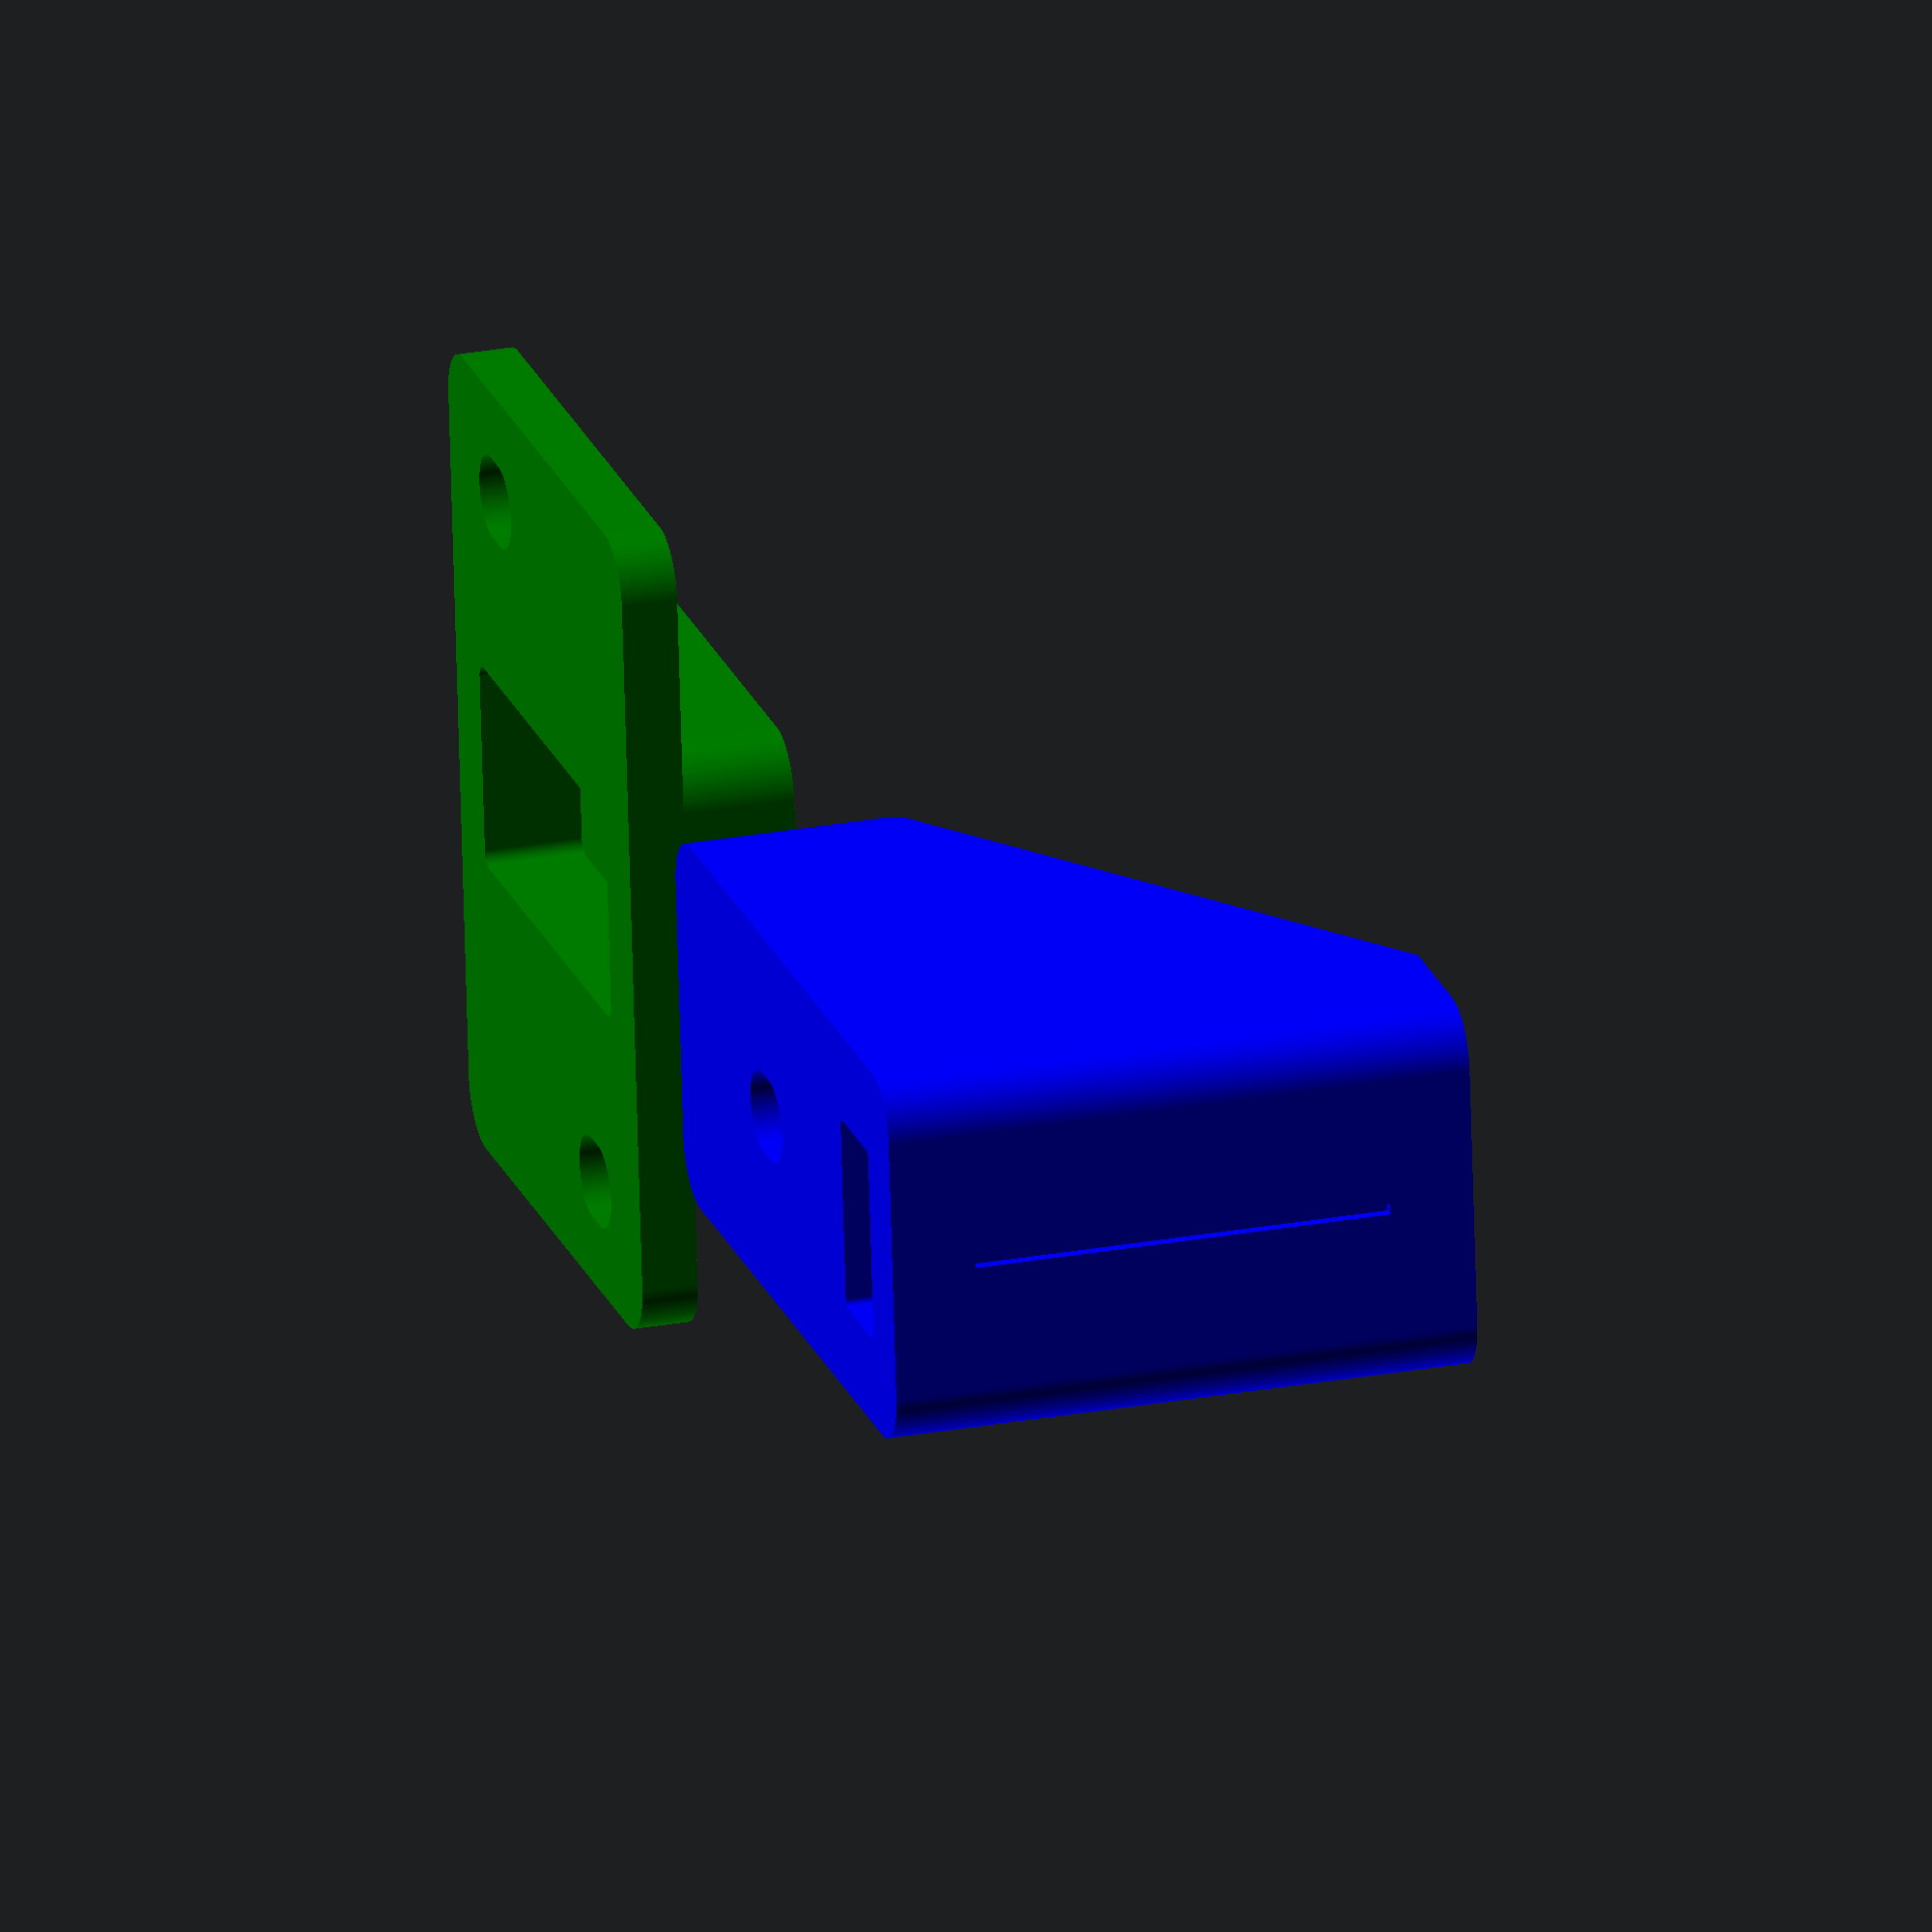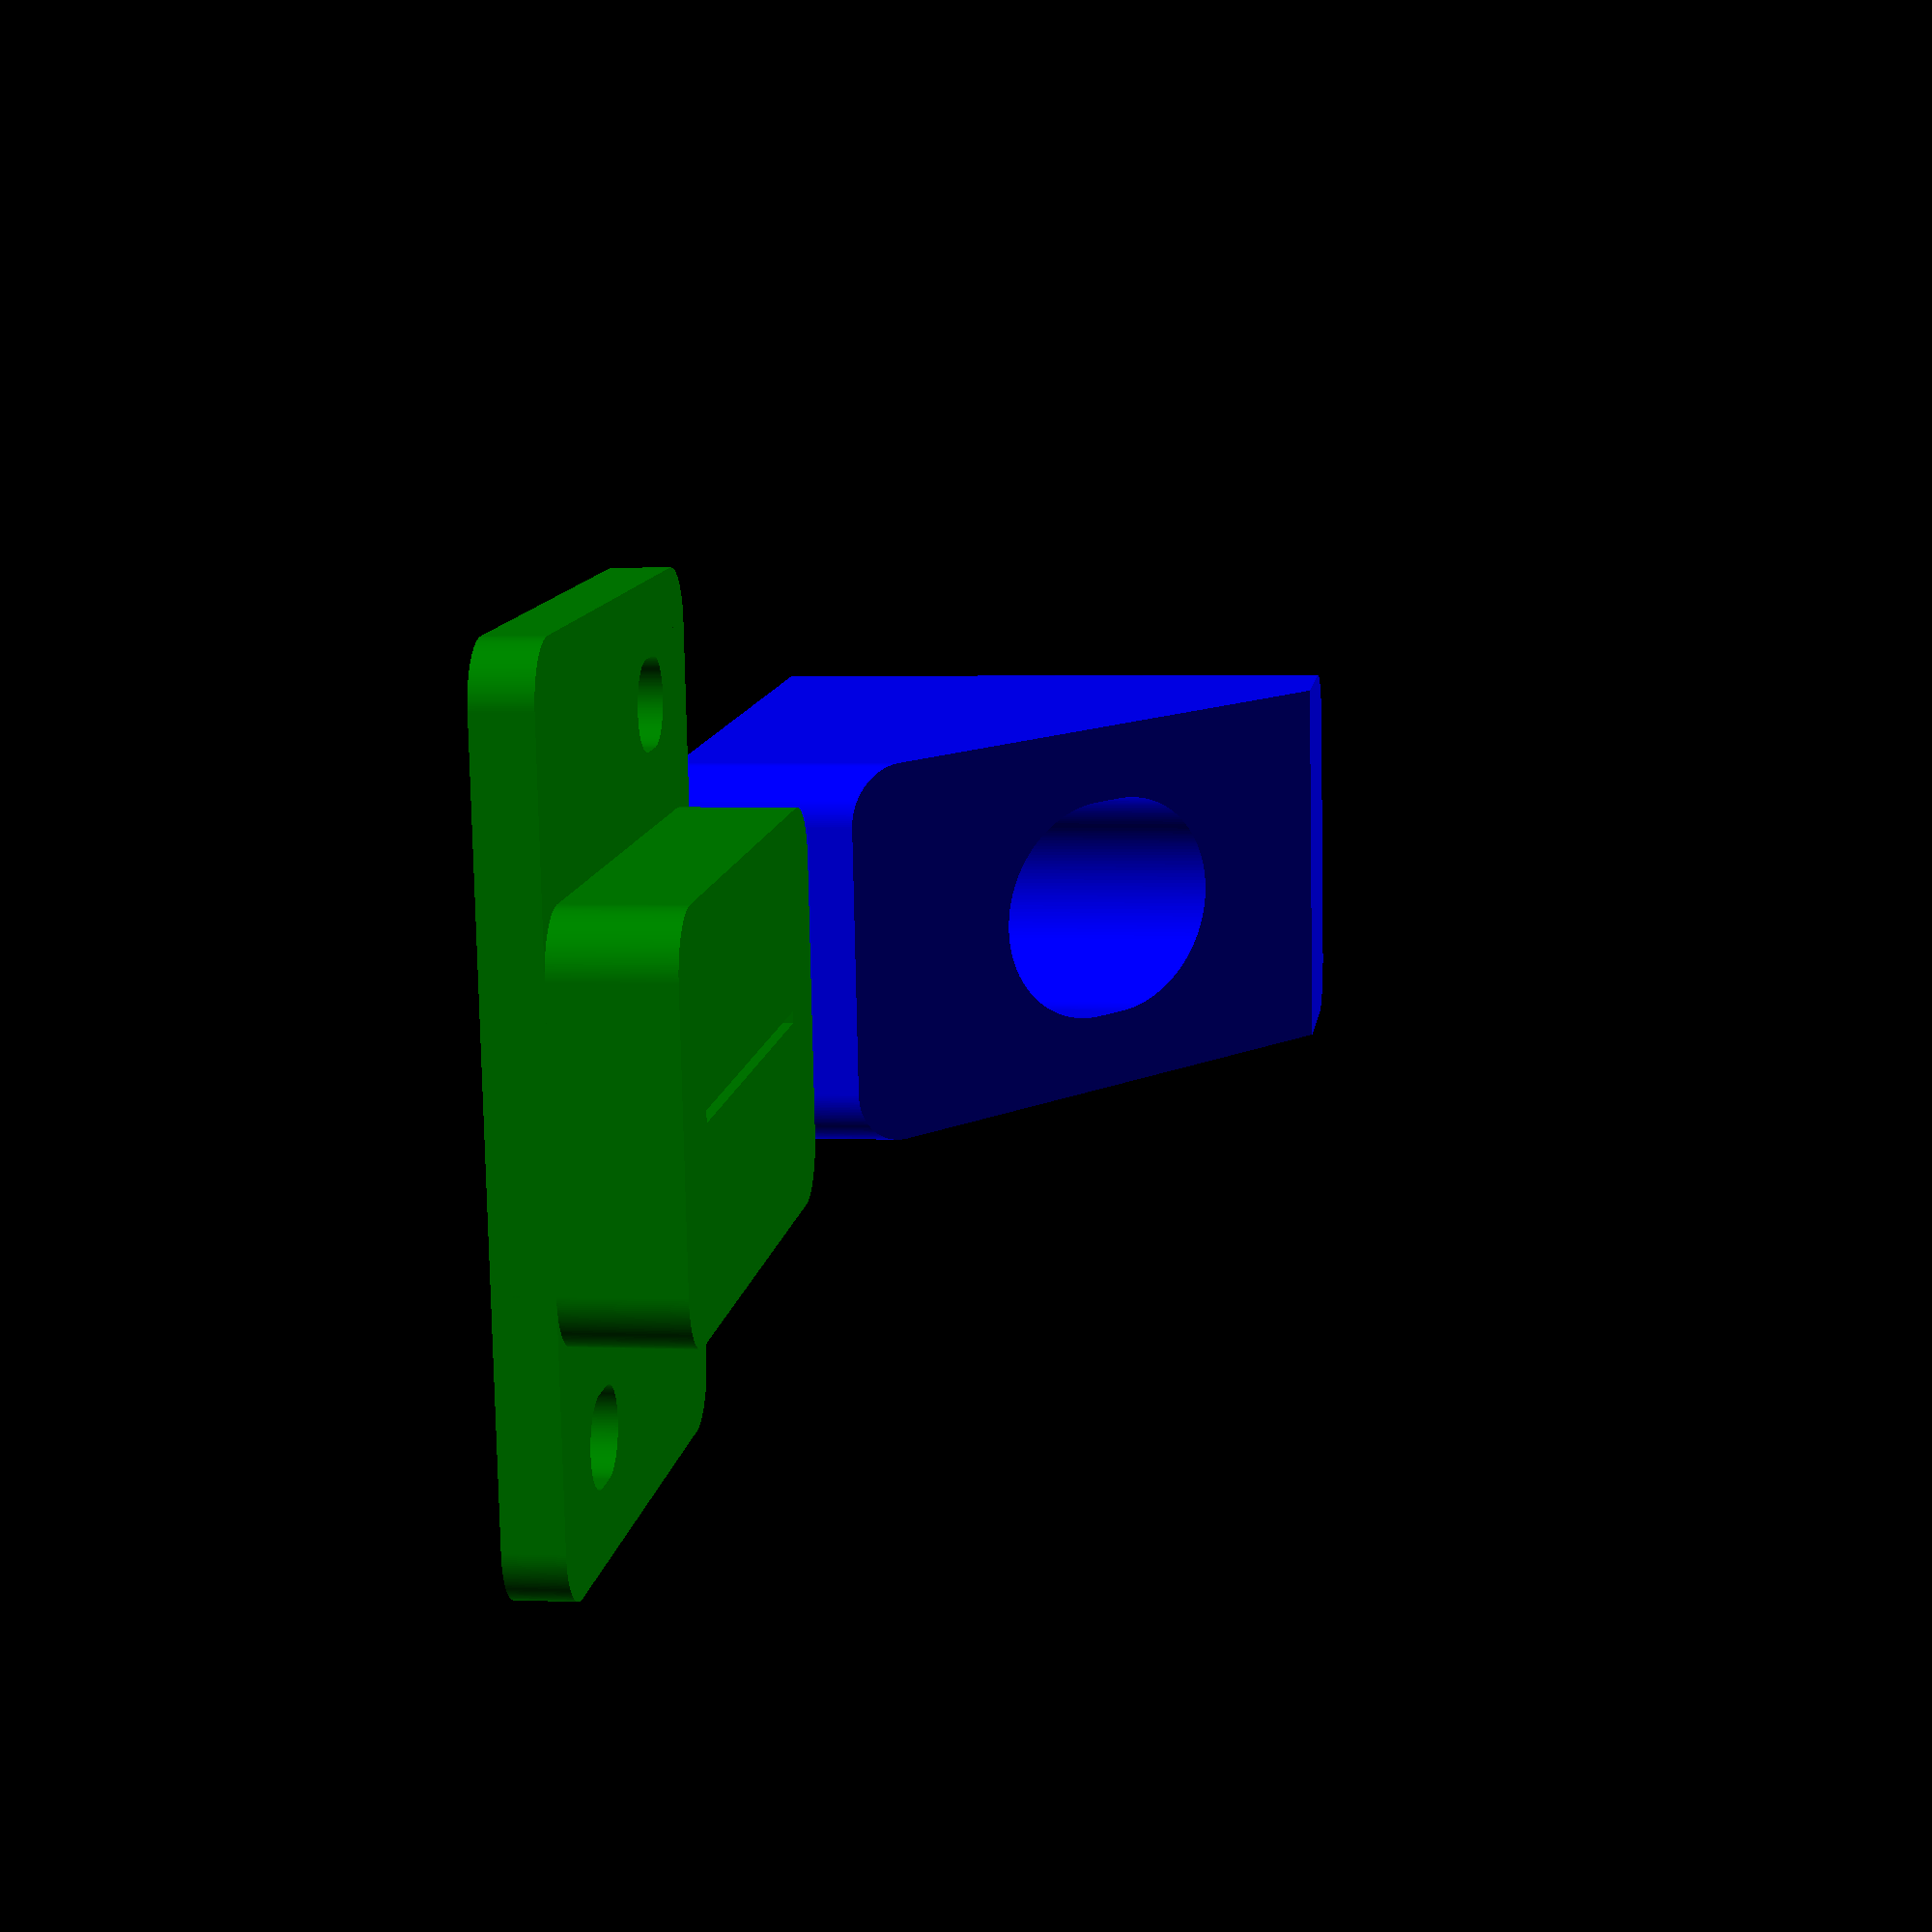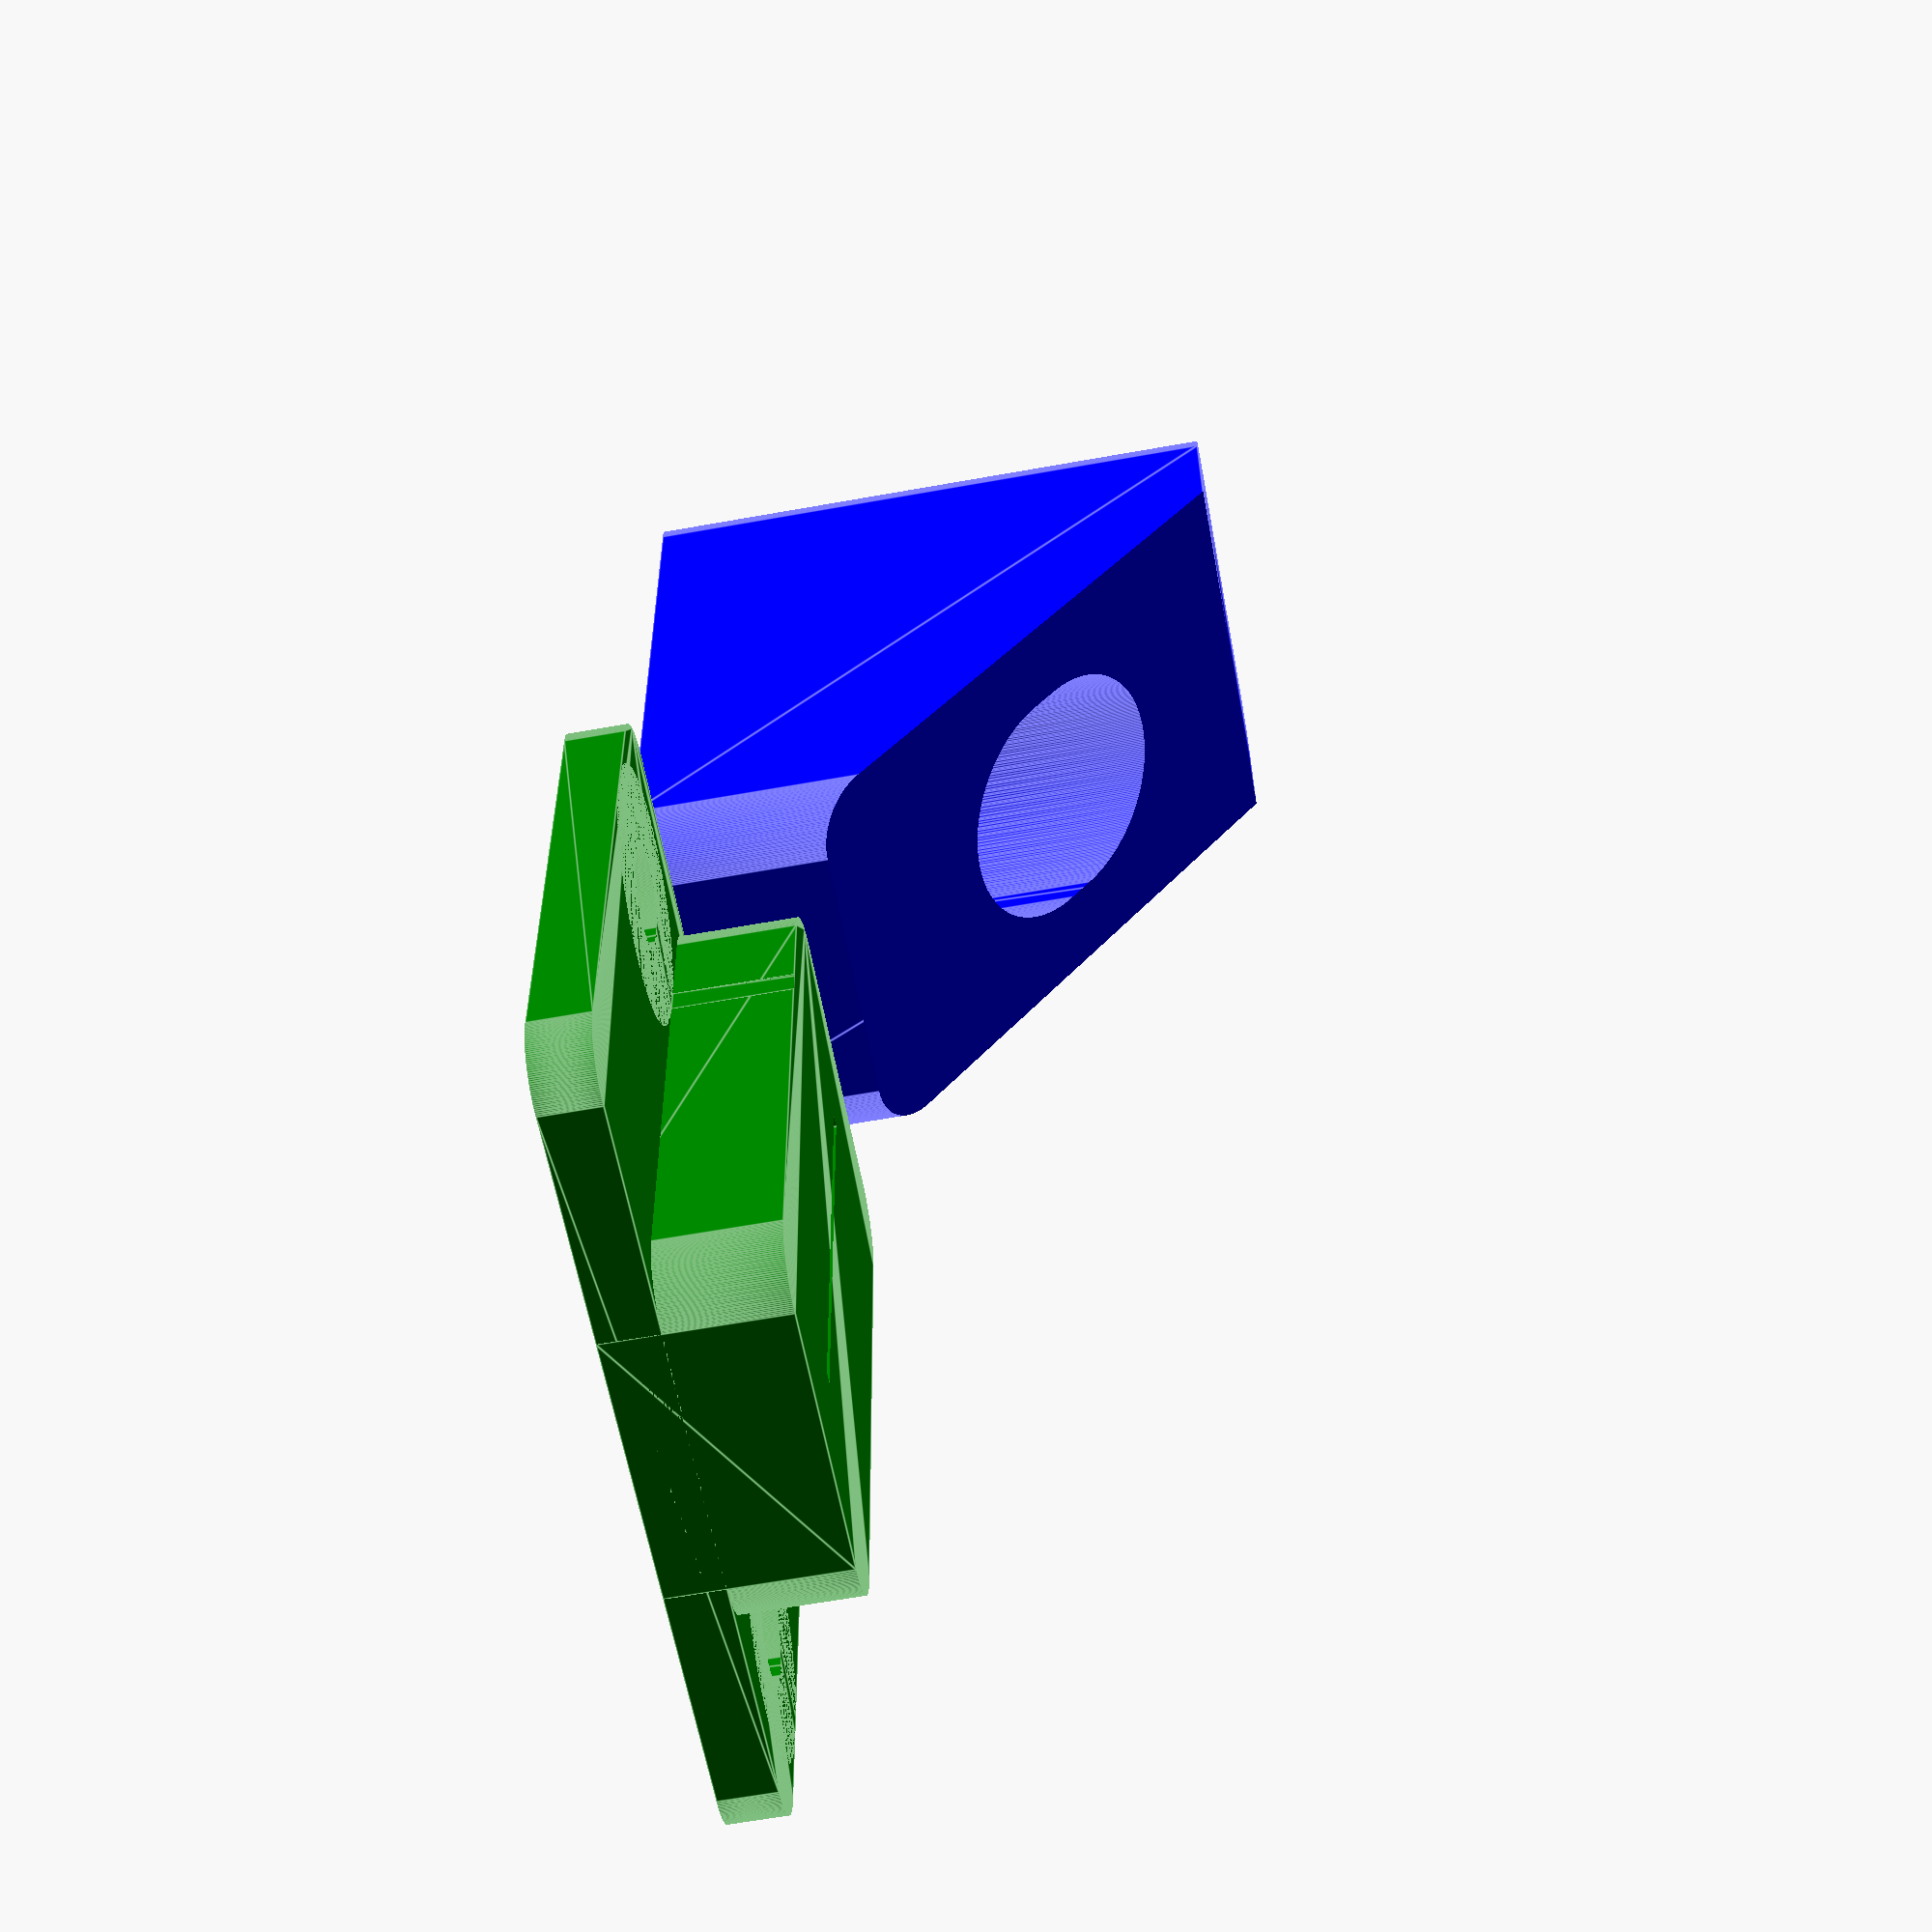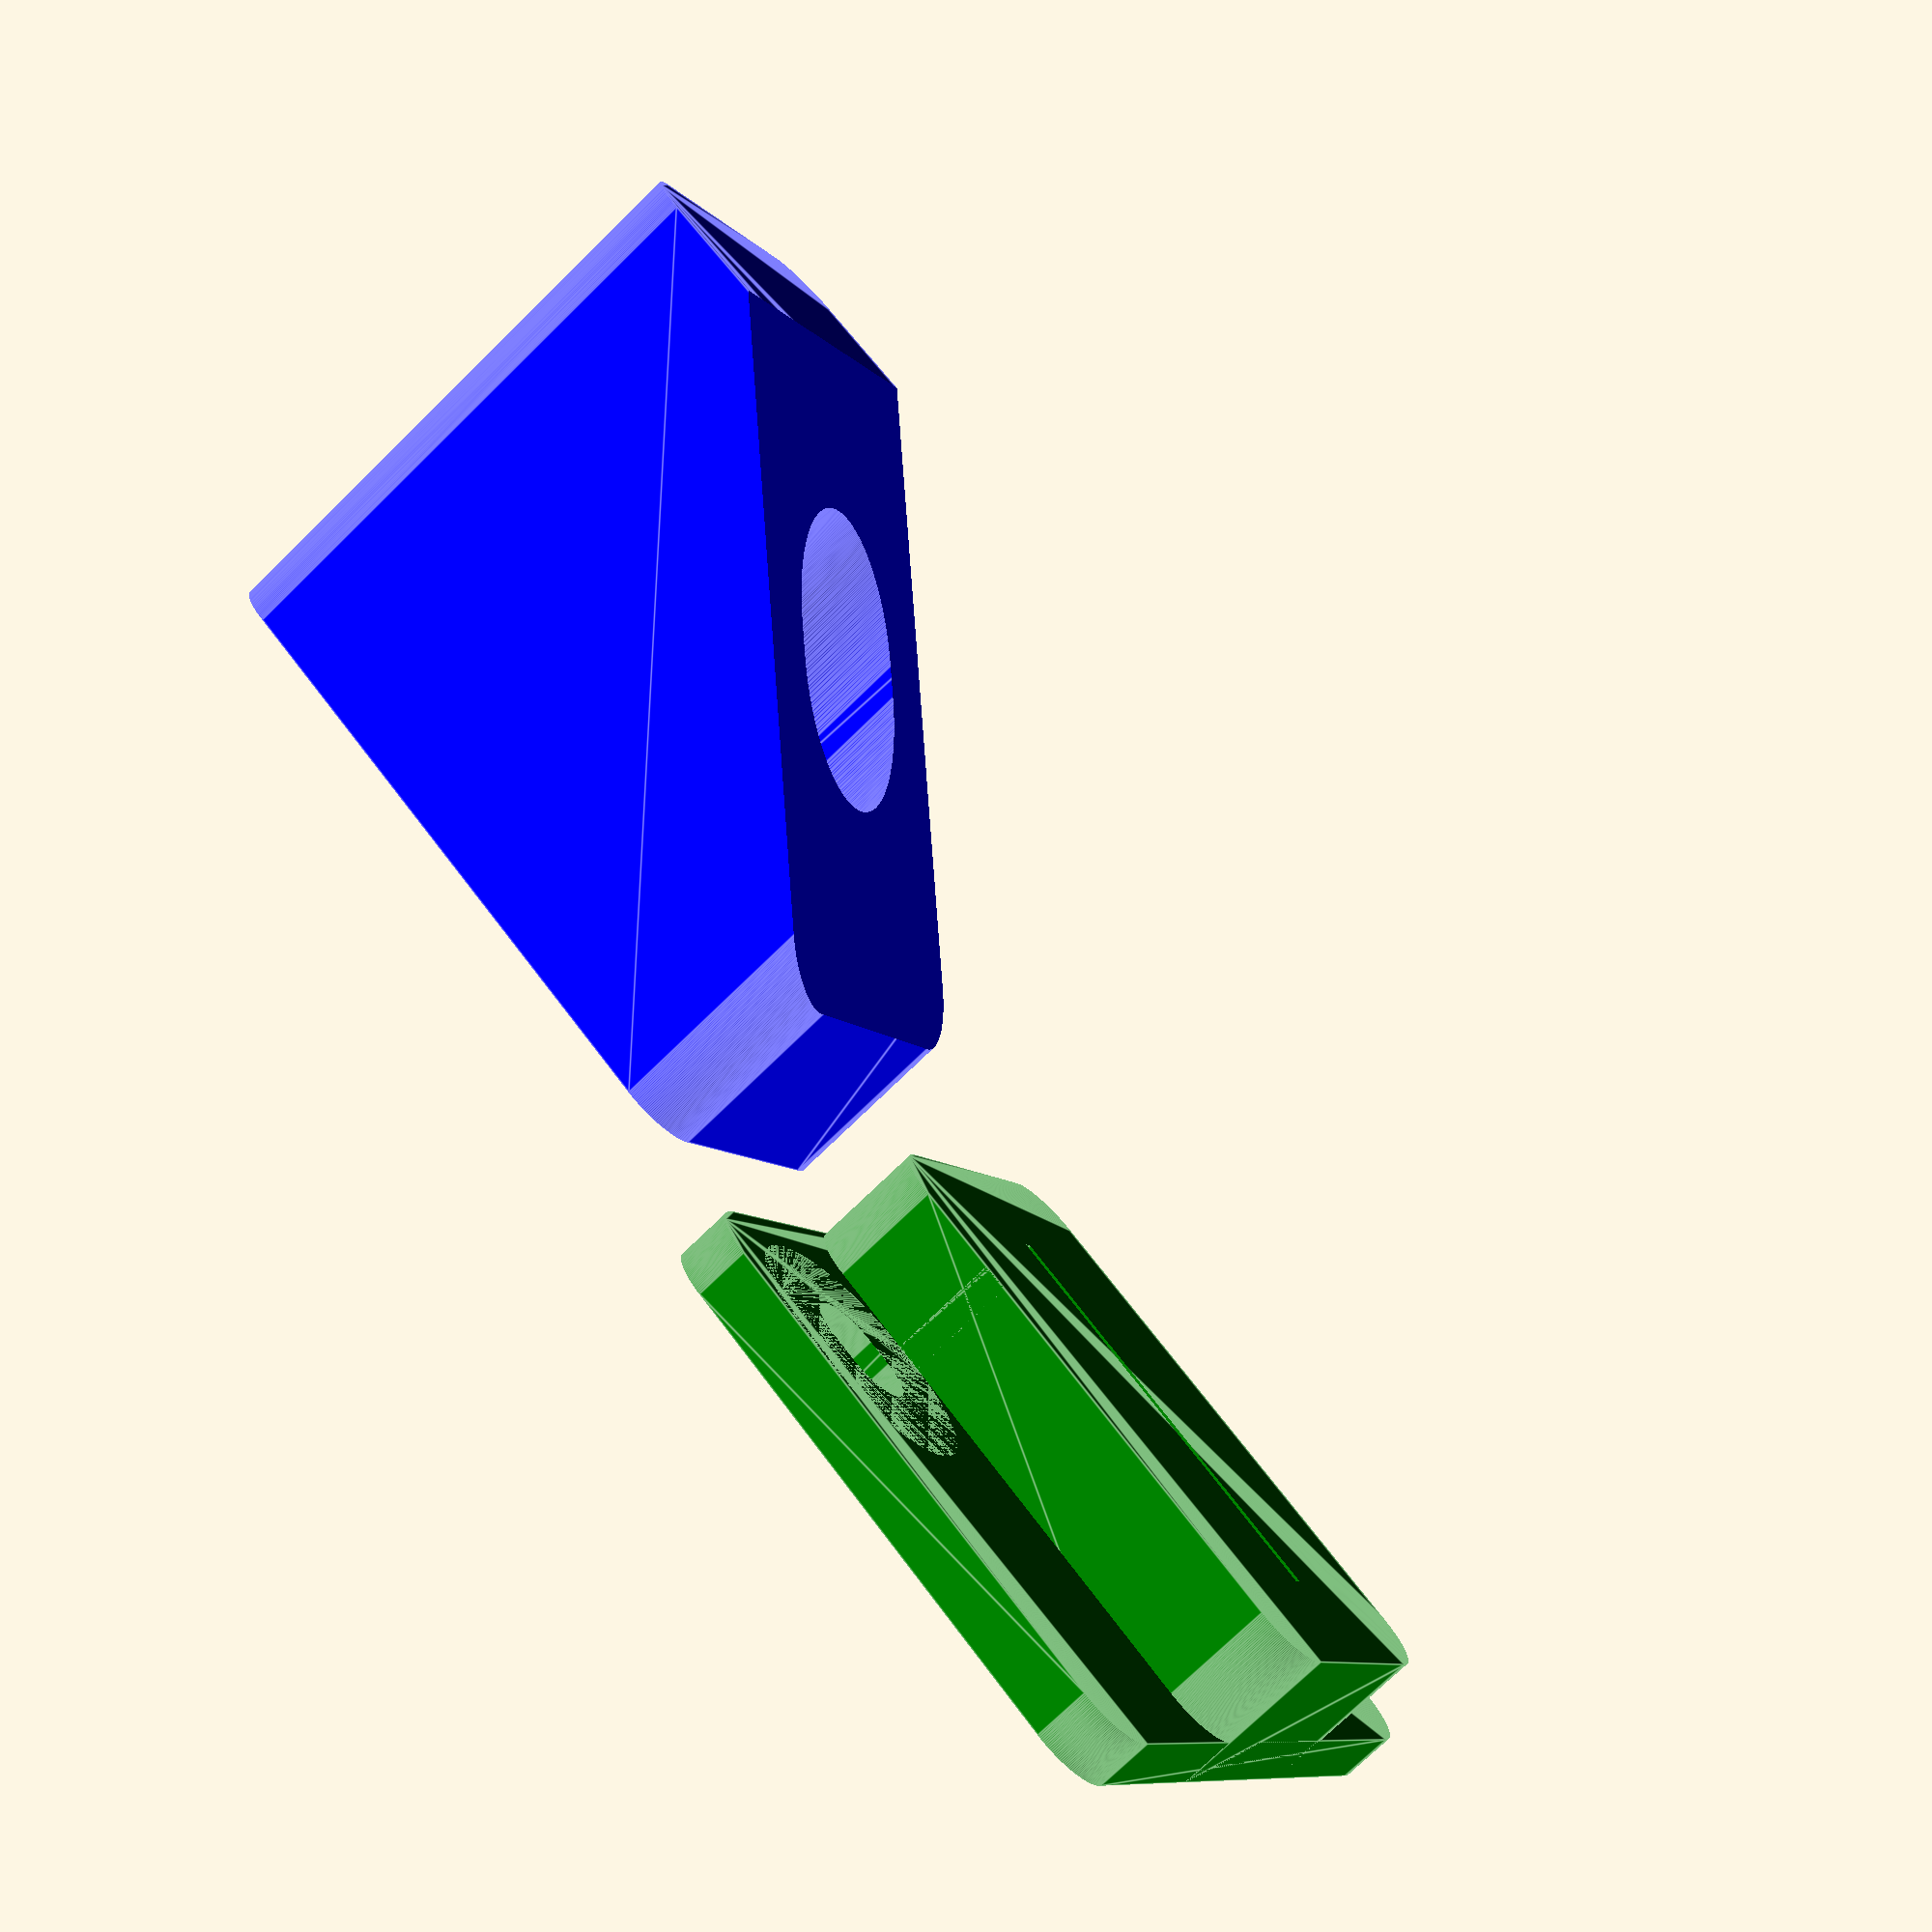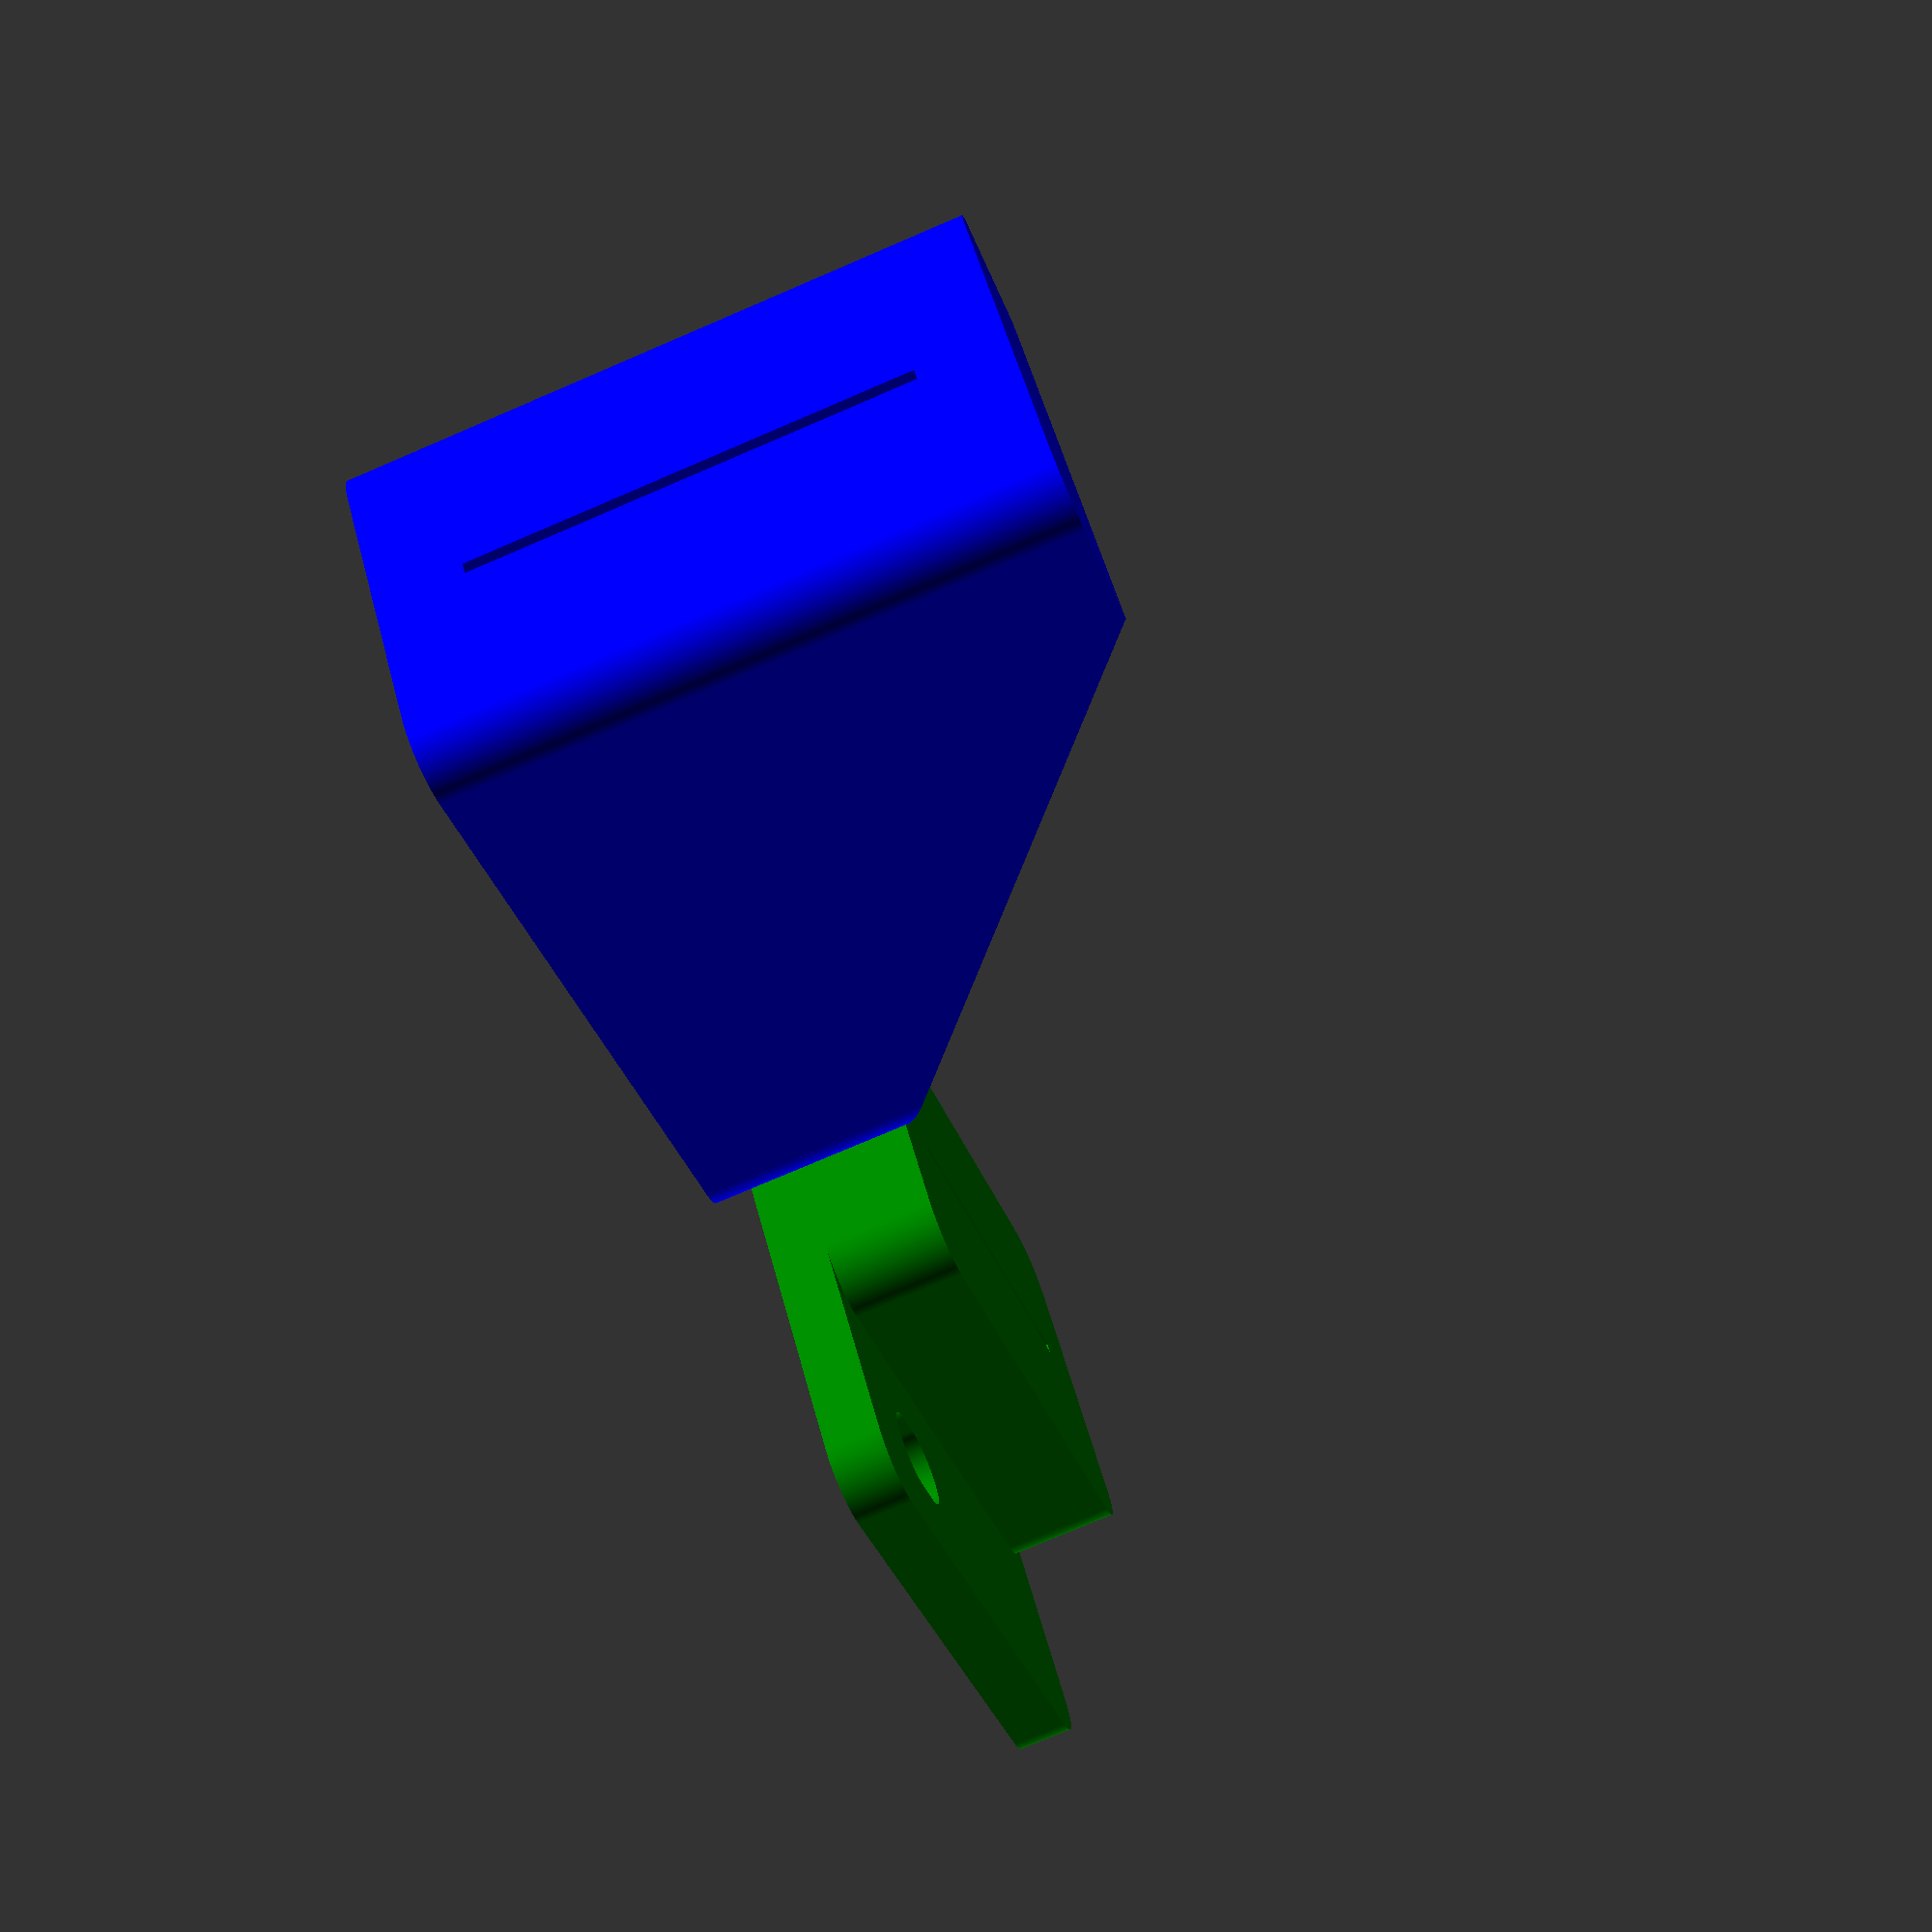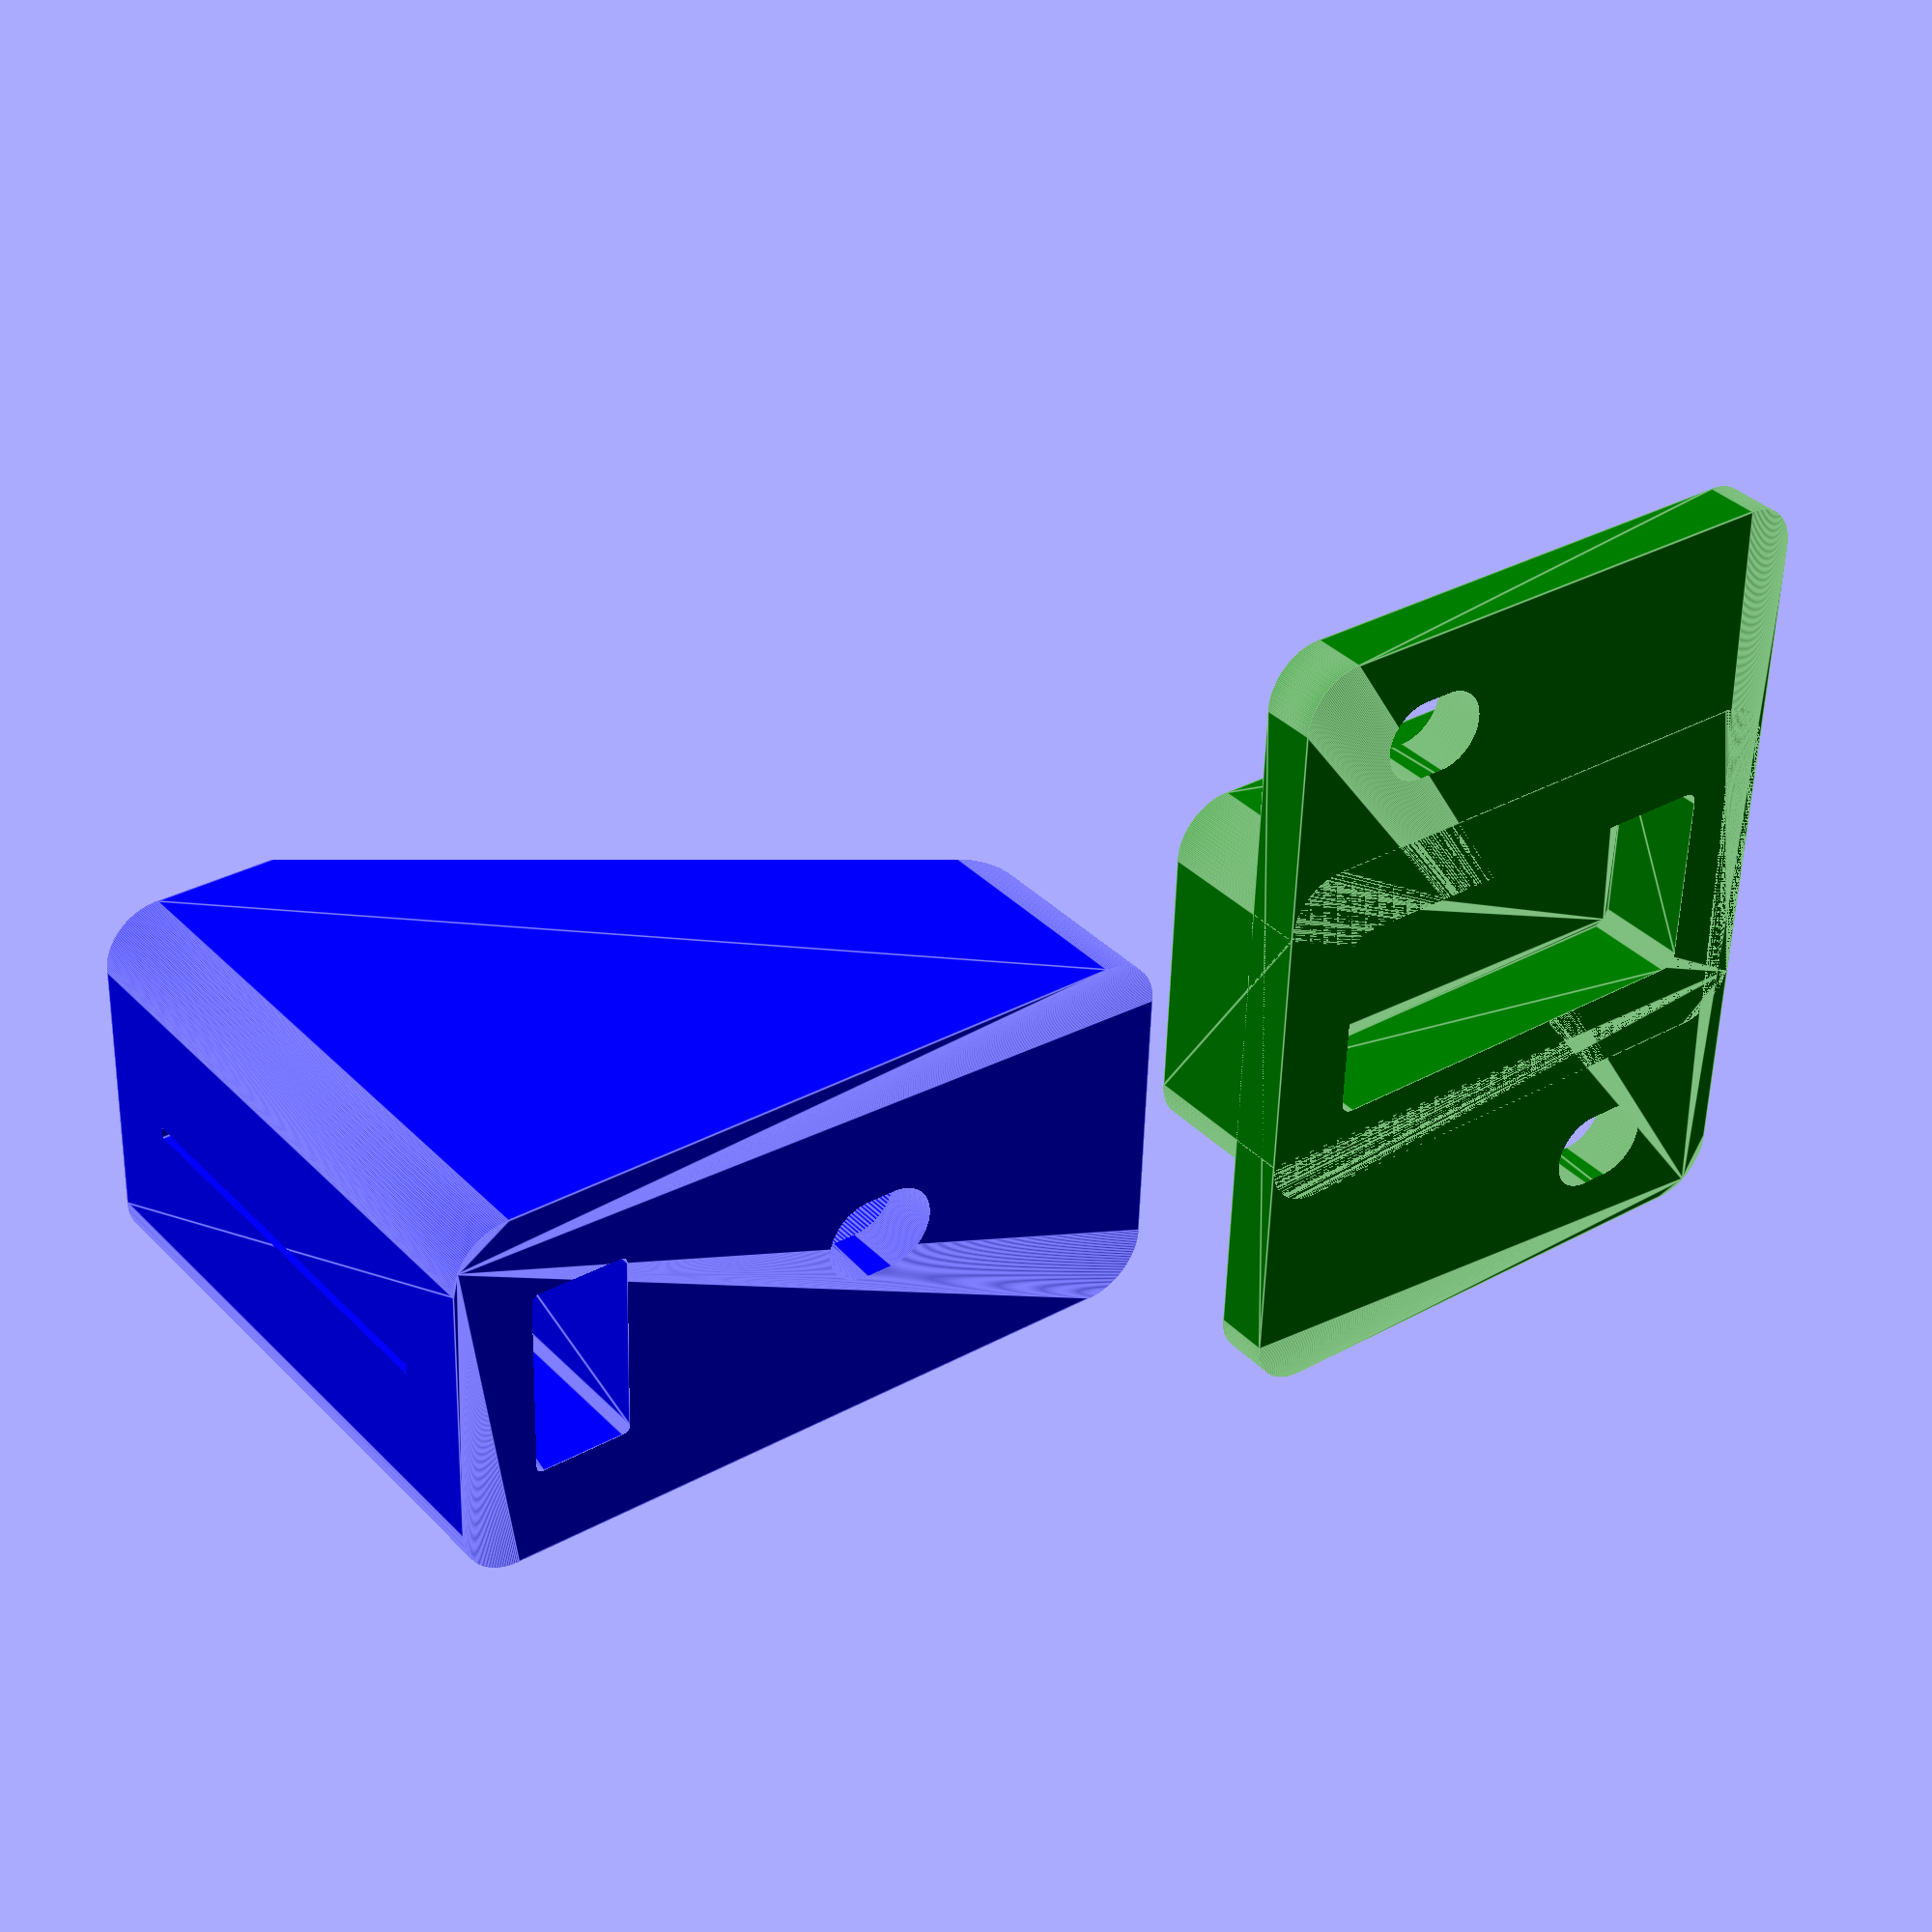
<openscad>
// Which part would you like to see?
part="3"; // [1:Base Only,2:Mount Only,3:Base & Mount]
Screw_hole="yes";// [yes,no]
Screw_diameter=3;// [1:.5:5]
Screw_head_diameter=8;// [4:.5:10]
Slotted_screw_hole="yes";// [yes,no]
Slot_width=1;// [1,2,3]
// Distance between the screw head and bottom of base
Mount_plate_thickness=2;// [1:.5:5]
Magnet_position_indicator="yes";// [yes,no]
Magnet_length=15;// [3:.5:20]
Magnet_width=6.5;// [2:.5:15]
Magnet_height=3;// [2,3,4]

/*[hidden]*/
/***************************************
  
             Magnet mount

       Author: Lee J Brumfield

****************************************/



/***************************************
  
          Magnet mount base

       Author: Lee J Brumfield

****************************************/

SD=Screw_diameter/2;
SHD=Screw_head_diameter/2;
SW=Slot_width;
ML=Magnet_length;
MW=Magnet_width;
MH=Magnet_height;
MPT=Mount_plate_thickness-(ML+6)/2;
MPT2=Mount_plate_thickness-(MH+3)/2;
MPT3=Mount_plate_thickness;

print_part();

module print_part() 
{
if (part == "1")
{
Base();
} 
else if (part == "2") 
{
Mount();
} 
else if (part == "3") 
{
Both();
} 
}

module Both() 
{
Base();
Mount();	
}

$fn=200;

module Base()
{
color ("blue")
{
translate([-(ML+MH+SW+8)/2-3,0,ML/2])
difference() 
{
union()
{
minkowski()
{
cube([ML+MH+SW+4,MW+3,ML],center=true);
cylinder(h=6,r=2,center=true);
}
}
minkowski()
{
translate([-(ML+MH+SW+8)/2+3+MH/2,0,-1.25])
cube ([MH,MW,ML],center=true);
cylinder(h=3.51,r=.25,center=true);
}
translate([-(ML+MH+SW+8)/2,0,0])
if (Magnet_position_indicator == "yes")
cube ([.8,.4,ML],center=true);
translate([(ML+MH+SW+8)/2,0,(ML+MH)])
rotate([0,35,0])
cube ([(ML+MH+SW+8)*1.5,(MW+7)*2,(ML+MH)*2],center=true);
if (Screw_hole == "yes")
{
if (Slotted_screw_hole == "yes")
{
hull()
{
translate([MH/1.5,0,0])
cylinder(h=ML+6.1,r=SD,center=true);
translate([MH/1.5+SW,0,0])
cylinder(h=ML+6.1,r=SD,center=true);
}
hull()
{
translate([MH/1.5,0,MPT+ML])
cylinder(h=ML*2,r=SHD,center=true);
translate([MH/1.5+SW,0,MPT+ML])
cylinder(h=ML*2,r=SHD,center=true);
}
}
else
{
translate([SW,0,0])
cylinder(h=ML+6.1,r=SD,center=true);
translate([SW,0,MPT+ML])
cylinder(h=ML*2,r=SHD,center=true);
}
}
}
}
}

module Mount()
{
color ("green")
{
translate([(ML+7)/2+3,0,0])
{
difference() 
{
union()
{
if (Screw_hole == "yes")
minkowski()
{
translate([0,0,-(MH+3)/2+MPT3/2])
cube([ML+3,MW+SHD*4+3,MPT3/2],center=true);
cylinder(h=MPT3/2,r=2,center=true);
}
minkowski()
{
cube([ML+3,MW+3,3],center=true);
cylinder(h=MH,r=2,center=true);
}
}
minkowski()
{
translate([0,0,-(MH+3)/2+MH/2+.25])
cube ([ML,MW,MH],center=true);
cylinder(h=.51,r=.5,center=true);
}
if (Magnet_position_indicator == "yes")
translate([0,0,(MH+3)/2])
cube ([ML,.4,.8],center=true);
if (Screw_hole == "yes")
{
if (Slotted_screw_hole == "yes")
{
translate([(ML+6)/4,0,0])
{
hull()
{
translate([-SW/2,MW/2+SHD+3.5,0])
cylinder(h=ML+6.1,r=SD,center=true);
translate([SW/2,MW/2+SHD+3.5,0])
cylinder(h=ML+6.1,r=SD,center=true);
}
hull()
{
translate([-SW/2,MW/2+SHD+3.5,MPT2+ML])
cylinder(h=ML*2,r=SHD,center=true);
translate([SW/2,MW/2+SHD+3.5,MPT2+ML])
cylinder(h=ML*2,r=SHD,center=true);
}
}
translate([-(ML+6)/4,0,0])
{
hull()
{
translate([-SW/2,-MW/2-SHD-3.5,0])
cylinder(h=ML+6.1,r=SD,center=true);
translate([SW/2,-MW/2-SHD-3.5,0])
cylinder(h=ML+6.1,r=SD,center=true);
}
hull()
{
translate([-SW/2,-MW/2-SHD-3.5,MPT2+ML])
cylinder(h=ML*2,r=SHD,center=true);
translate([SW/2,-MW/2-SHD-3.5,MPT2+ML])
cylinder(h=ML*2,r=SHD,center=true);
}
}
}
else
{
translate([0,MW/2+SHD+3.5,0])
cylinder(h=ML+6.1,r=SD,center=true);
translate([0,MW/2+SHD+3.5,MPT2+ML])
cylinder(h=ML*2,r=SHD,center=true);
}
}
}
}
}
}
</openscad>
<views>
elev=333.2 azim=5.8 roll=254.0 proj=o view=wireframe
elev=357.2 azim=171.8 roll=278.1 proj=p view=wireframe
elev=243.3 azim=267.1 roll=259.7 proj=p view=edges
elev=254.8 azim=211.8 roll=225.7 proj=p view=edges
elev=256.3 azim=141.0 roll=246.8 proj=p view=solid
elev=324.3 azim=178.0 roll=142.6 proj=p view=edges
</views>
